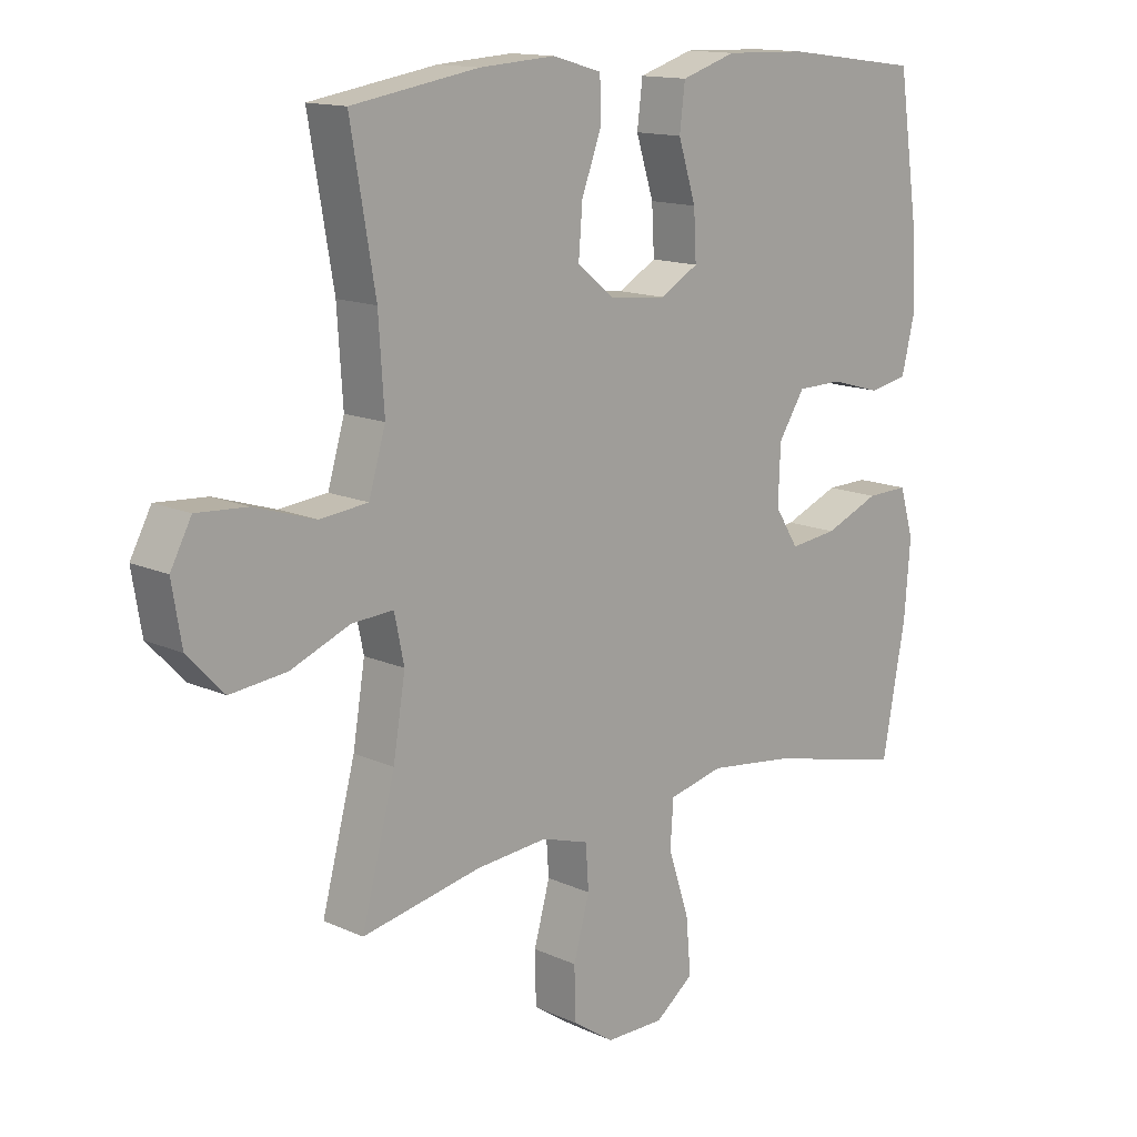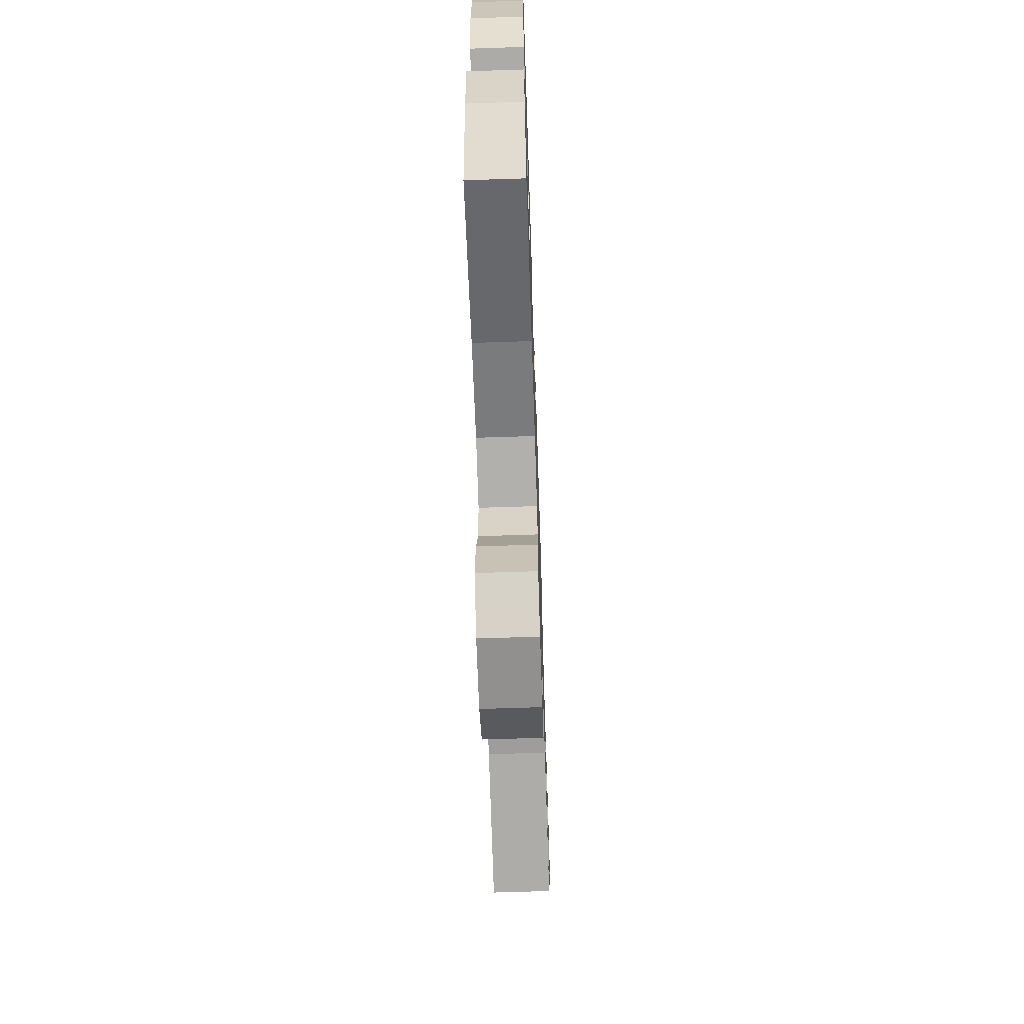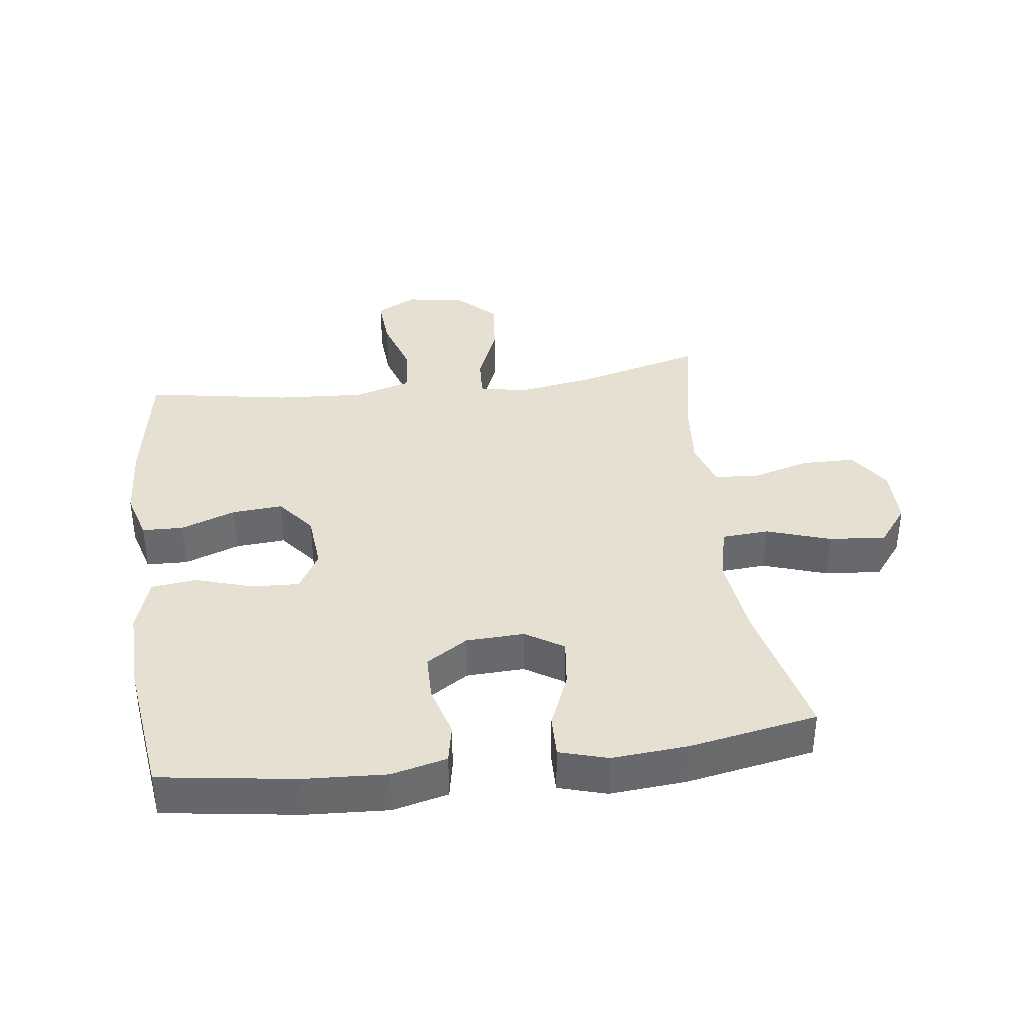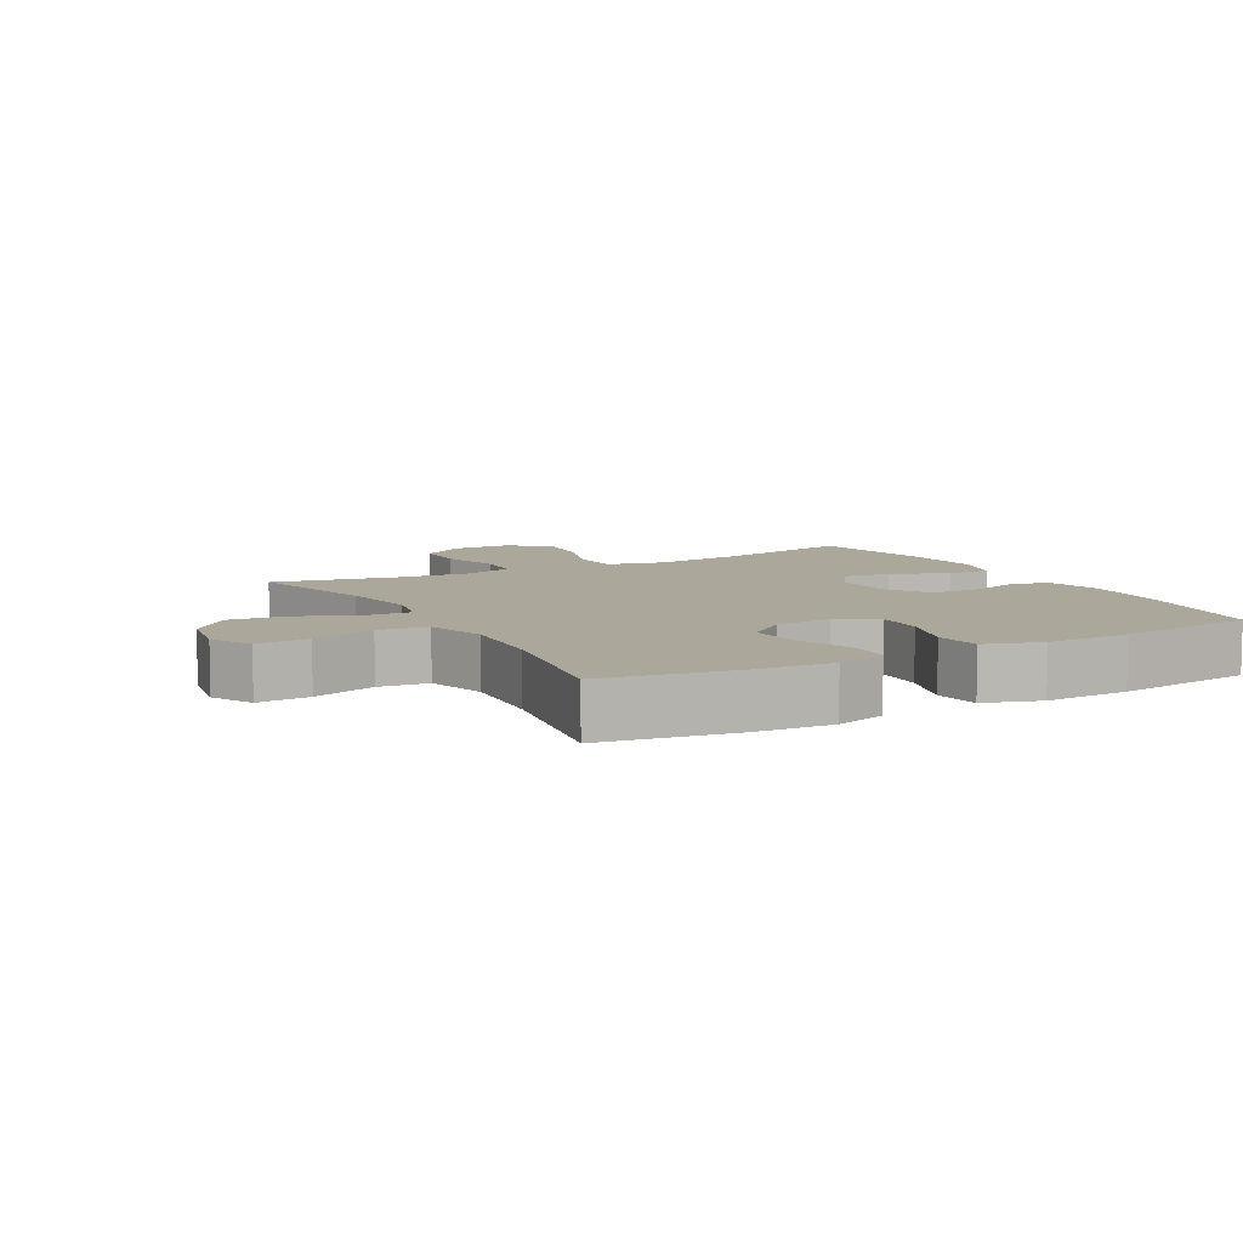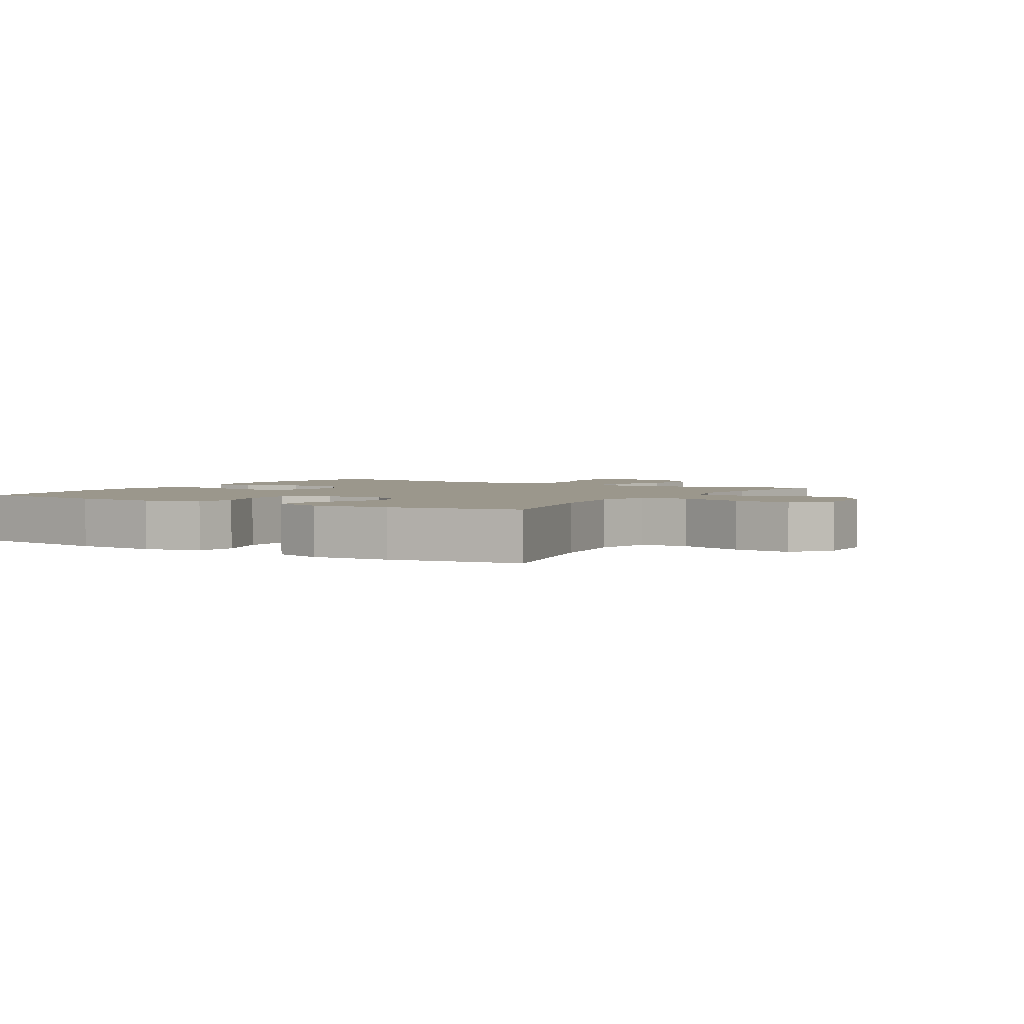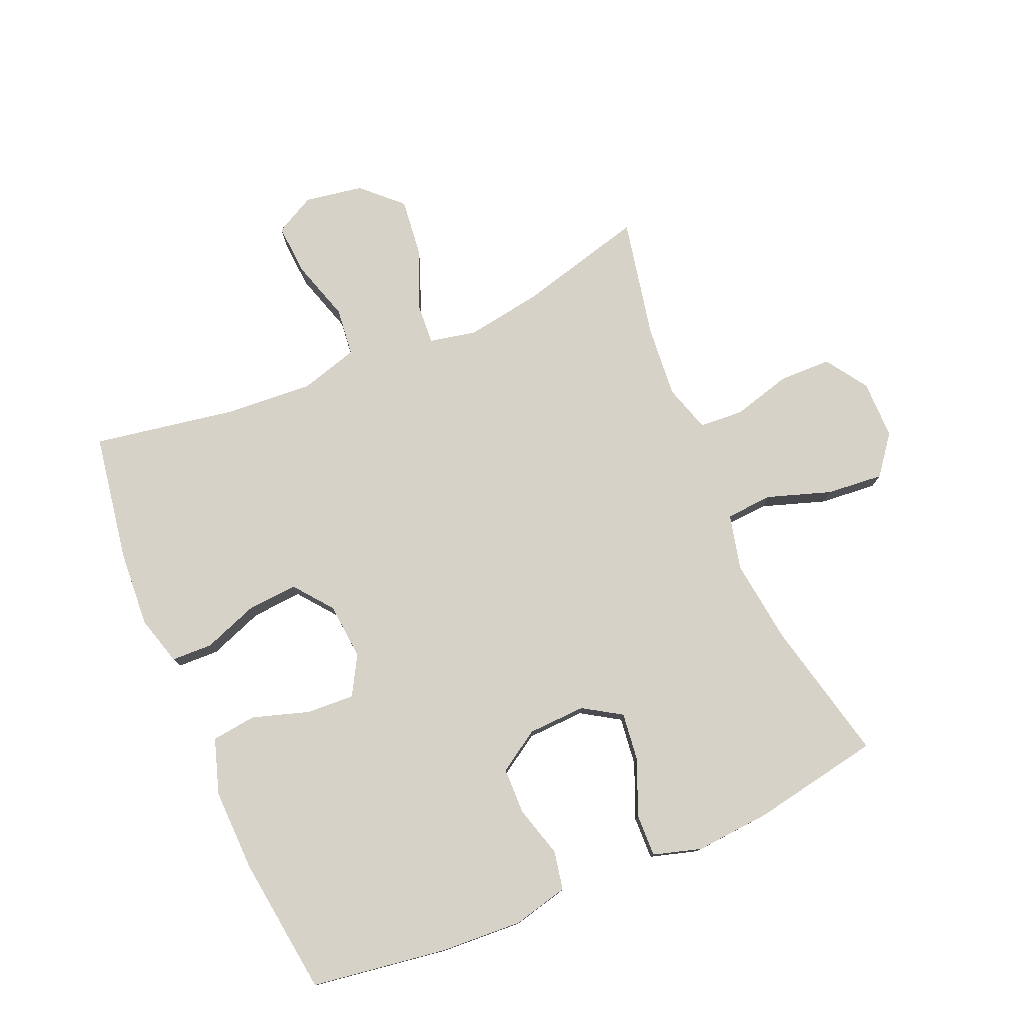
<metadata>
{"format":"obj","ext":"obj","renderer":"f3d","projection":"perspective","resolution":1024,"background":"white","views":[{"elev":13.9,"azim":-44.7,"up":"+Z"},{"elev":-65.5,"azim":91.9,"up":"+Z"},{"elev":37.7,"azim":82.6,"up":"+Y"},{"elev":8.2,"azim":-28.7,"up":"+Y"},{"elev":2.7,"azim":121.1,"up":"+Y"},{"elev":77.8,"azim":66.9,"up":"+Y"}]}
</metadata>
<code>
o path2484
v -0.2831 0.0375 -0.4345
v -0.1675 0.0375 -0.4244
v -0.09177 0.0375 -0.4479
v -0.08694 0.0375 -0.5186
v -0.1128 0.0375 -0.6125
v -0.1112 0.0375 -0.6962
v -0.0438 0.0375 -0.7414
v 0.05028 0.0375 -0.7411
v 0.1123 0.0375 -0.6933
v 0.1042 0.0375 -0.6026
v 0.07021 0.0375 -0.5005
v 0.07528 0.0375 -0.4254
v 0.164 0.0375 -0.4044
v 0.2995 0.0375 -0.4215
v 0.5258 0.0375 -0.4737
v 0.5634 0.0375 -0.2686
v 0.5731 0.0375 -0.147
v 0.5506 0.0375 -0.07027
v 0.4829 0.0375 -0.072
v 0.3941 0.0375 -0.1088
v 0.3171 0.0375 -0.1181
v 0.279 0.0375 -0.05725
v 0.2827 0.0375 0.03547
v 0.3253 0.0375 0.1018
v 0.3995 0.0375 0.103
v 0.4815 0.0375 0.07966
v 0.5433 0.0375 0.09174
v 0.5648 0.0375 0.1805
v 0.5574 0.0375 0.3115
v 0.5258 0.0375 0.528
v 0.3053 0.0375 0.5567
v 0.1726 0.0375 0.5602
v 0.08418 0.0375 0.5319
v 0.07544 0.0375 0.4601
v 0.104 0.0375 0.3693
v 0.1081 0.0375 0.2925
v 0.04587 0.0375 0.2569
v -0.04483 0.0375 0.265
v -0.1061 0.0375 0.3133
v -0.0998 0.0375 0.3939
v -0.06722 0.0375 0.4818
v -0.06937 0.0375 0.5475
v -0.1484 0.0375 0.5702
v -0.2708 0.0375 0.5621
v -0.4762 0.0375 0.528
v -0.4364 0.0375 0.2968
v -0.4272 0.0375 0.1577
v -0.4544 0.0375 0.06526
v -0.5316 0.0375 0.05681
v -0.6307 0.0375 0.08779
v -0.7128 0.0375 0.0932
v -0.7467 0.0375 0.02906
v -0.7311 0.0375 -0.06449
v -0.6723 0.0375 -0.1263
v -0.5809 0.0375 -0.116
v -0.4854 0.0375 -0.07685
v -0.4183 0.0375 -0.07268
v -0.4027 0.0375 -0.1479
v -0.4223 0.0375 -0.2689
v -0.4762 0.0375 -0.4737
v -0.2831 -0.0375 -0.4345
v -0.1675 -0.0375 -0.4244
v -0.09177 -0.0375 -0.4479
v -0.08694 -0.0375 -0.5186
v -0.1128 -0.0375 -0.6125
v -0.1112 -0.0375 -0.6962
v -0.0438 -0.0375 -0.7414
v 0.05028 -0.0375 -0.7411
v 0.1123 -0.0375 -0.6933
v 0.1042 -0.0375 -0.6026
v 0.07021 -0.0375 -0.5005
v 0.07528 -0.0375 -0.4254
v 0.164 -0.0375 -0.4044
v 0.2995 -0.0375 -0.4215
v 0.5258 -0.0375 -0.4737
v 0.5634 -0.0375 -0.2686
v 0.5731 -0.0375 -0.147
v 0.5506 -0.0375 -0.07027
v 0.4829 -0.0375 -0.072
v 0.3941 -0.0375 -0.1088
v 0.3171 -0.0375 -0.1181
v 0.279 -0.0375 -0.05725
v 0.2827 -0.0375 0.03547
v 0.3253 -0.0375 0.1018
v 0.3995 -0.0375 0.103
v 0.4815 -0.0375 0.07966
v 0.5433 -0.0375 0.09174
v 0.5648 -0.0375 0.1805
v 0.5574 -0.0375 0.3115
v 0.5258 -0.0375 0.528
v 0.3053 -0.0375 0.5567
v 0.1726 -0.0375 0.5602
v 0.08418 -0.0375 0.5319
v 0.07544 -0.0375 0.4601
v 0.104 -0.0375 0.3693
v 0.1081 -0.0375 0.2925
v 0.04587 -0.0375 0.2569
v -0.04483 -0.0375 0.265
v -0.1061 -0.0375 0.3133
v -0.0998 -0.0375 0.3939
v -0.06722 -0.0375 0.4818
v -0.06937 -0.0375 0.5475
v -0.1484 -0.0375 0.5702
v -0.2708 -0.0375 0.5621
v -0.4762 -0.0375 0.528
v -0.4364 -0.0375 0.2968
v -0.4272 -0.0375 0.1577
v -0.4544 -0.0375 0.06526
v -0.5316 -0.0375 0.05681
v -0.6307 -0.0375 0.08779
v -0.7128 -0.0375 0.0932
v -0.7467 -0.0375 0.02906
v -0.7311 -0.0375 -0.06449
v -0.6723 -0.0375 -0.1263
v -0.5809 -0.0375 -0.116
v -0.4854 -0.0375 -0.07685
v -0.4183 -0.0375 -0.07268
v -0.4027 -0.0375 -0.1479
v -0.4223 -0.0375 -0.2689
v -0.4762 -0.0375 -0.4737
v -0.1112 0.0375 -0.6962
v -0.0438 0.0375 -0.7414
v 0.05028 0.0375 -0.7411
v 0.1123 0.0375 -0.6933
v -0.1128 0.0375 -0.6125
v 0.1042 0.0375 -0.6026
v -0.08694 0.0375 -0.5186
v 0.07021 0.0375 -0.5005
v -0.09177 0.0375 -0.4479
v -0.09177 0.0375 -0.4479
v 0.07528 0.0375 -0.4254
v 0.07528 0.0375 -0.4254
v -0.4762 0.0375 -0.4737
v -0.4762 0.0375 -0.4737
v -0.2831 0.0375 -0.4345
v 0.2995 0.0375 -0.4215
v 0.5258 0.0375 -0.4737
v 0.5258 0.0375 -0.4737
v -0.1675 0.0375 -0.4244
v 0.164 0.0375 -0.4044
v -0.4223 0.0375 -0.2689
v 0.5634 0.0375 -0.2686
v -0.4027 0.0375 -0.1479
v 0.5731 0.0375 -0.147
v -0.4183 0.0375 -0.07268
v -0.4183 0.0375 -0.07268
v 0.3941 0.0375 -0.1088
v 0.3171 0.0375 -0.1181
v 0.3171 0.0375 -0.1181
v 0.5506 0.0375 -0.07027
v 0.5506 0.0375 -0.07027
v -0.7311 0.0375 -0.06449
v -0.6723 0.0375 -0.1263
v -0.5809 0.0375 -0.116
v 0.279 0.0375 -0.05725
v -0.4854 0.0375 -0.07685
v 0.4829 0.0375 -0.072
v -0.7467 0.0375 0.02906
v 0.2827 0.0375 0.03547
v -0.7128 0.0375 0.0932
v -0.7128 0.0375 0.0932
v 0.3253 0.0375 0.1018
v -0.6307 0.0375 0.08779
v -0.5316 0.0375 0.05681
v -0.4544 0.0375 0.06526
v -0.4544 0.0375 0.06526
v -0.4272 0.0375 0.1577
v 0.3995 0.0375 0.103
v 0.4815 0.0375 0.07966
v 0.5433 0.0375 0.09174
v 0.5433 0.0375 0.09174
v 0.5648 0.0375 0.1805
v -0.4364 0.0375 0.2968
v 0.5574 0.0375 0.3115
v 0.04587 0.0375 0.2569
v -0.04483 0.0375 0.265
v 0.1081 0.0375 0.2925
v 0.1081 0.0375 0.2925
v -0.1061 0.0375 0.3133
v 0.104 0.0375 0.3693
v -0.0998 0.0375 0.3939
v 0.07544 0.0375 0.4601
v -0.06722 0.0375 0.4818
v -0.4762 0.0375 0.528
v -0.4762 0.0375 0.528
v 0.08418 0.0375 0.5319
v 0.08418 0.0375 0.5319
v -0.06937 0.0375 0.5475
v -0.06937 0.0375 0.5475
v 0.5258 0.0375 0.528
v 0.5258 0.0375 0.528
v 0.1726 0.0375 0.5602
v 0.3053 0.0375 0.5567
v -0.2708 0.0375 0.5621
v -0.1484 0.0375 0.5702
v -0.1112 -0.0375 -0.6962
v -0.0438 -0.0375 -0.7414
v 0.05028 -0.0375 -0.7411
v 0.1123 -0.0375 -0.6933
v -0.1128 -0.0375 -0.6125
v 0.1042 -0.0375 -0.6026
v -0.08694 -0.0375 -0.5186
v 0.07021 -0.0375 -0.5005
v -0.09177 -0.0375 -0.4479
v -0.09177 -0.0375 -0.4479
v 0.07528 -0.0375 -0.4254
v 0.07528 -0.0375 -0.4254
v -0.4762 -0.0375 -0.4737
v -0.4762 -0.0375 -0.4737
v -0.2831 -0.0375 -0.4345
v 0.2995 -0.0375 -0.4215
v 0.5258 -0.0375 -0.4737
v 0.5258 -0.0375 -0.4737
v -0.1675 -0.0375 -0.4244
v 0.164 -0.0375 -0.4044
v -0.4223 -0.0375 -0.2689
v 0.5634 -0.0375 -0.2686
v -0.4027 -0.0375 -0.1479
v 0.5731 -0.0375 -0.147
v -0.4183 -0.0375 -0.07268
v -0.4183 -0.0375 -0.07268
v 0.3941 -0.0375 -0.1088
v 0.3171 -0.0375 -0.1181
v 0.3171 -0.0375 -0.1181
v 0.5506 -0.0375 -0.07027
v 0.5506 -0.0375 -0.07027
v -0.7311 -0.0375 -0.06449
v -0.6723 -0.0375 -0.1263
v -0.5809 -0.0375 -0.116
v 0.279 -0.0375 -0.05725
v -0.4854 -0.0375 -0.07685
v 0.4829 -0.0375 -0.072
v -0.7467 -0.0375 0.02906
v 0.2827 -0.0375 0.03547
v -0.7128 -0.0375 0.0932
v -0.7128 -0.0375 0.0932
v 0.3253 -0.0375 0.1018
v -0.6307 -0.0375 0.08779
v -0.5316 -0.0375 0.05681
v -0.4544 -0.0375 0.06526
v -0.4544 -0.0375 0.06526
v -0.4272 -0.0375 0.1577
v 0.3995 -0.0375 0.103
v 0.4815 -0.0375 0.07966
v 0.5433 -0.0375 0.09174
v 0.5433 -0.0375 0.09174
v 0.5648 -0.0375 0.1805
v -0.4364 -0.0375 0.2968
v 0.5574 -0.0375 0.3115
v 0.04587 -0.0375 0.2569
v -0.04483 -0.0375 0.265
v 0.1081 -0.0375 0.2925
v 0.1081 -0.0375 0.2925
v -0.1061 -0.0375 0.3133
v 0.104 -0.0375 0.3693
v -0.0998 -0.0375 0.3939
v 0.07544 -0.0375 0.4601
v -0.06722 -0.0375 0.4818
v -0.4762 -0.0375 0.528
v -0.4762 -0.0375 0.528
v 0.08418 -0.0375 0.5319
v 0.08418 -0.0375 0.5319
v -0.06937 -0.0375 0.5475
v -0.06937 -0.0375 0.5475
v 0.5258 -0.0375 0.528
v 0.5258 -0.0375 0.528
v 0.1726 -0.0375 0.5602
v 0.3053 -0.0375 0.5567
v -0.2708 -0.0375 0.5621
v -0.1484 -0.0375 0.5702
f 268 252 249
f 200 201 202
f 255 267 257
f 242 251 254
f 270 256 258
f 218 214 230
f 247 243 244
f 220 240 231
f 196 197 200
f 259 248 269
f 223 211 222
f 217 211 212
f 252 237 249
f 248 254 256
f 214 206 230
f 203 202 201
f 268 249 265
f 247 244 245
f 217 222 211
f 231 239 229
f 204 206 214
f 227 228 229
f 242 254 248
f 257 267 261
f 220 218 251
f 230 234 250
f 202 203 204
f 232 219 225
f 215 211 223
f 219 222 217
f 206 215 230
f 197 201 200
f 233 227 238
f 250 234 252
f 235 233 238
f 229 238 227
f 252 234 237
f 218 230 251
f 197 198 201
f 249 243 247
f 238 229 239
f 251 230 250
f 206 204 203
f 248 256 269
f 252 268 255
f 269 256 270
f 255 268 267
f 239 231 240
f 210 216 208
f 201 198 199
f 230 215 223
f 237 243 249
f 242 220 251
f 210 214 216
f 222 219 232
f 240 220 242
f 270 258 263
f 216 214 218
f 6 7 67 66
f 7 8 68 67
f 8 9 69 68
f 5 6 66 65
f 9 10 70 69
f 4 5 65 64
f 10 11 71 70
f 130 4 64 205
f 11 132 207 71
f 134 1 61 209
f 14 138 213 74
f 2 3 63 62
f 1 2 62 61
f 12 13 73 72
f 13 14 74 73
f 59 60 120 119
f 15 16 76 75
f 58 59 119 118
f 16 17 77 76
f 146 58 118 221
f 20 149 224 80
f 17 151 226 77
f 53 54 114 113
f 54 55 115 114
f 21 22 82 81
f 55 56 116 115
f 19 20 80 79
f 18 19 79 78
f 56 57 117 116
f 52 53 113 112
f 22 23 83 82
f 161 52 112 236
f 23 24 84 83
f 50 51 111 110
f 49 50 110 109
f 166 49 109 241
f 47 48 108 107
f 25 26 86 85
f 26 171 246 86
f 27 28 88 87
f 24 25 85 84
f 46 47 107 106
f 28 29 89 88
f 37 38 98 97
f 178 37 97 253
f 38 39 99 98
f 35 36 96 95
f 39 40 100 99
f 34 35 95 94
f 40 41 101 100
f 185 46 106 260
f 187 34 94 262
f 41 189 264 101
f 29 191 266 89
f 32 33 93 92
f 31 32 92 91
f 30 31 91 90
f 44 45 105 104
f 43 44 104 103
f 42 43 103 102
f 193 174 177
f 125 127 126
f 180 182 192
f 167 179 176
f 195 183 181
f 143 155 139
f 172 169 168
f 145 156 165
f 121 125 122
f 184 194 173
f 148 147 136
f 142 137 136
f 177 174 162
f 173 181 179
f 139 155 131
f 128 126 127
f 193 190 174
f 172 170 169
f 142 136 147
f 156 154 164
f 129 139 131
f 152 154 153
f 167 173 179
f 182 186 192
f 145 176 143
f 155 175 159
f 127 129 128
f 157 150 144
f 140 148 136
f 144 142 147
f 131 155 140
f 122 125 126
f 158 163 152
f 175 177 159
f 160 163 158
f 154 152 163
f 177 162 159
f 143 176 155
f 122 126 123
f 174 172 168
f 163 164 154
f 176 175 155
f 131 128 129
f 173 194 181
f 177 180 193
f 194 195 181
f 180 192 193
f 164 165 156
f 135 133 141
f 126 124 123
f 155 148 140
f 162 174 168
f 167 176 145
f 135 141 139
f 147 157 144
f 165 167 145
f 195 188 183
f 141 143 139

</code>
